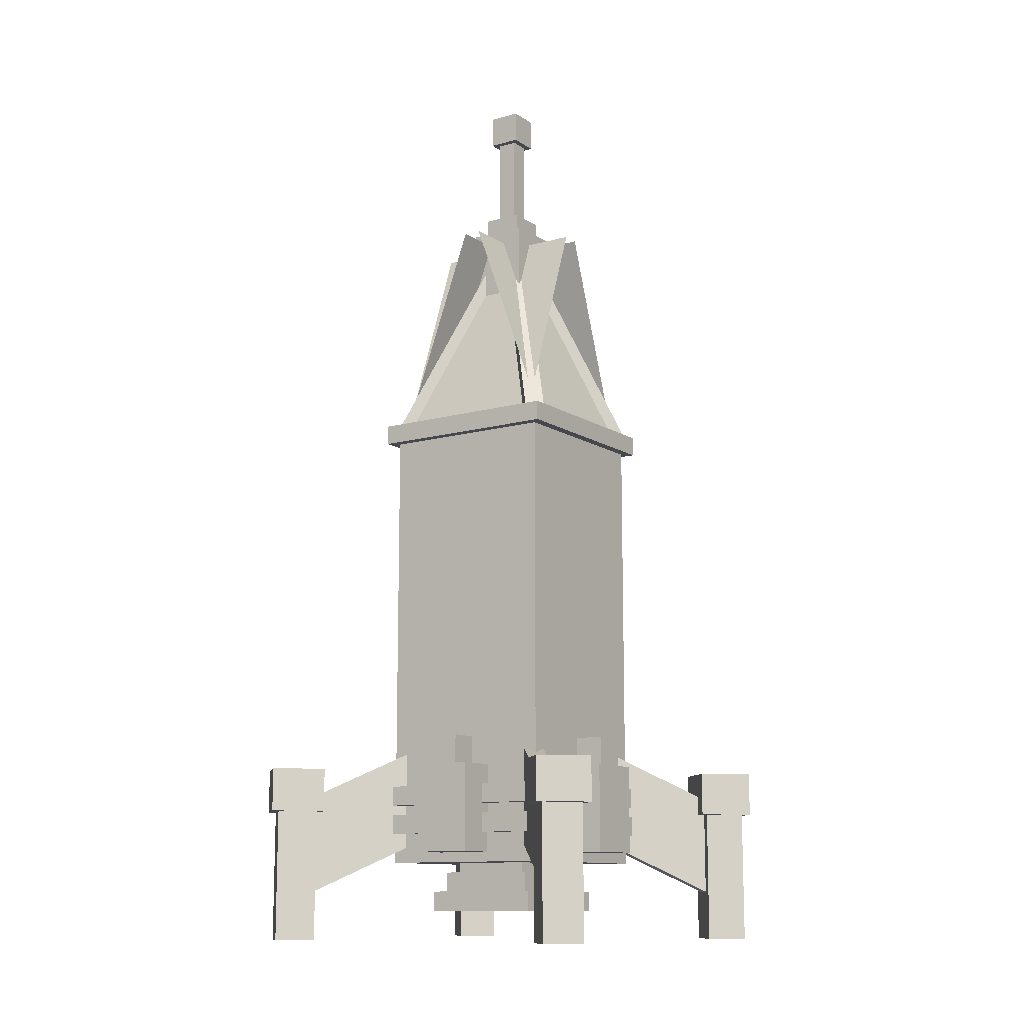
<metadata>
{"format":"obj","ext":"obj","renderer":"f3d","projection":"perspective","resolution":1024,"background":"white","views":[{"elev":-11.7,"azim":-56.0,"up":"+Y"}]}
</metadata>
<code>
o cube
v -0.75 1.25 -0.0625
v -0.75 1.062 -0.0625
v -0.75 1.25 0.0625
v -0.75 1.062 0.0625
v -0.5625 1.25 0.0625
v -0.5625 1.062 0.0625
v -0.5625 1.25 -0.0625
v -0.5625 1.062 -0.0625
f 1 2 3
f 2 4 3
f 5 6 7
f 6 8 7
f 5 7 3
f 7 1 3
f 8 6 2
f 6 4 2
f 7 8 1
f 8 2 1
f 3 4 5
f 4 6 5
o body
v -0.5624 3.375 0.5625
v -0.5624 0.4375 0.5625
v -0.5624 3.375 -0.5625
v -0.5624 0.4375 -0.5625
v -0.5625 3.375 -0.5625
v -0.5625 0.4375 -0.5625
v -0.5625 3.375 0.5625
v -0.5625 0.4375 0.5625
f 9 10 11
f 10 12 11
f 13 14 15
f 14 16 15
f 13 15 11
f 15 9 11
f 16 14 10
f 14 12 10
f 15 16 9
f 16 10 9
f 11 12 13
f 12 14 13
o cube.000
v -0.5576 1.157 -0.4693
v -1.158 0.7611 -1.07
v -0.3896 0.6475 -0.3012
v -0.9904 0.2513 -0.902
v -0.3012 0.6475 -0.3896
v -0.902 0.2513 -0.9904
v -0.4693 1.157 -0.5576
v -1.07 0.7611 -1.158
f 17 18 19
f 18 20 19
f 21 22 23
f 22 24 23
f 21 23 19
f 23 17 19
f 24 22 18
f 22 20 18
f 23 24 17
f 24 18 17
f 19 20 21
f 20 22 21
o cube.001
v -1.212 1 -1.035
v -1.212 -0.0625 -1.035
v -1.035 1 -0.858
v -1.035 -0.0625 -0.858
v -0.858 1 -1.035
v -0.858 -0.0625 -1.035
v -1.035 1 -1.212
v -1.035 -0.0625 -1.212
f 25 26 27
f 26 28 27
f 29 30 31
f 30 32 31
f 29 31 27
f 31 25 27
f 32 30 26
f 30 28 26
f 31 32 25
f 32 26 25
f 27 28 29
f 28 30 29
o cube.002
v -0.4693 1.157 0.5576
v -1.07 0.7611 1.158
v -0.3012 0.6475 0.3896
v -0.902 0.2513 0.9904
v -0.3896 0.6475 0.3012
v -0.9904 0.2513 0.902
v -0.5576 1.157 0.4693
v -1.158 0.7611 1.07
f 33 34 35
f 34 36 35
f 37 38 39
f 38 40 39
f 37 39 35
f 39 33 35
f 40 38 34
f 38 36 34
f 39 40 33
f 40 34 33
f 35 36 37
f 36 38 37
o cube.003
v -1.035 1 1.212
v -1.035 -0.0625 1.212
v -0.858 1 1.035
v -0.858 -0.0625 1.035
v -1.035 1 0.858
v -1.035 -0.0625 0.858
v -1.212 1 1.035
v -1.212 -0.0625 1.035
f 41 42 43
f 42 44 43
f 45 46 47
f 46 48 47
f 45 47 43
f 47 41 43
f 48 46 42
f 46 44 42
f 47 48 41
f 48 42 41
f 43 44 45
f 44 46 45
o cube.004
v 0.4693 1.157 -0.5576
v 1.07 0.7611 -1.158
v 0.3012 0.6475 -0.3896
v 0.902 0.2513 -0.9904
v 0.3896 0.6475 -0.3012
v 0.9904 0.2513 -0.902
v 0.5576 1.157 -0.4693
v 1.158 0.7611 -1.07
f 49 50 51
f 50 52 51
f 53 54 55
f 54 56 55
f 53 55 51
f 55 49 51
f 56 54 50
f 54 52 50
f 55 56 49
f 56 50 49
f 51 52 53
f 52 54 53
o cube.005
v 1.035 1 -1.212
v 1.035 -0.0625 -1.212
v 0.858 1 -1.035
v 0.858 -0.0625 -1.035
v 1.035 1 -0.858
v 1.035 -0.0625 -0.858
v 1.212 1 -1.035
v 1.212 -0.0625 -1.035
f 57 58 59
f 58 60 59
f 61 62 63
f 62 64 63
f 61 63 59
f 63 57 59
f 64 62 58
f 62 60 58
f 63 64 57
f 64 58 57
f 59 60 61
f 60 62 61
o cube.006
v 0.5576 1.157 0.4693
v 1.158 0.7611 1.07
v 0.3896 0.6475 0.3012
v 0.9904 0.2513 0.902
v 0.3012 0.6475 0.3896
v 0.902 0.2513 0.9904
v 0.4693 1.157 0.5576
v 1.07 0.7611 1.158
f 65 66 67
f 66 68 67
f 69 70 71
f 70 72 71
f 69 71 67
f 71 65 67
f 72 70 66
f 70 68 66
f 71 72 65
f 72 66 65
f 67 68 69
f 68 70 69
o cube.007
v 1.212 1 1.035
v 1.212 -0.0625 1.035
v 1.035 1 0.858
v 1.035 -0.0625 0.858
v 0.858 1 1.035
v 0.858 -0.0625 1.035
v 1.035 1 1.212
v 1.035 -0.0625 1.212
f 73 74 75
f 74 76 75
f 77 78 79
f 78 80 79
f 77 79 75
f 79 73 75
f 80 78 74
f 78 76 74
f 79 80 73
f 80 74 73
f 75 76 77
f 76 78 77
o cube.008
v 0.5 4.779 0.05568
v 0.5 3.369 0.5687
v 0.5 4.779 0.05562
v 0.5 3.369 0.5686
v -0.5 4.779 0.05562
v -0.5 3.369 0.5686
v -0.5 4.779 0.05568
v -0.5 3.369 0.5687
f 81 82 83
f 82 84 83
f 85 86 87
f 86 88 87
f 85 87 83
f 87 81 83
f 88 86 82
f 86 84 82
f 87 88 81
f 88 82 81
f 83 84 85
f 84 86 85
o cube.009
v 0.05567 4.779 -0.5
v 0.5687 3.369 -0.5
v 0.05562 4.779 -0.5
v 0.5686 3.369 -0.5
v 0.05562 4.779 0.5
v 0.5686 3.369 0.5
v 0.05567 4.779 0.5
v 0.5687 3.369 0.5
f 89 90 91
f 90 92 91
f 93 94 95
f 94 96 95
f 93 95 91
f 95 89 91
f 96 94 90
f 94 92 90
f 95 96 89
f 96 90 89
f 91 92 93
f 92 94 93
o cube.010
v -0.5 4.779 -0.05567
v -0.5 3.369 -0.5687
v -0.5 4.779 -0.05561
v -0.5 3.369 -0.5686
v 0.5 4.779 -0.05561
v 0.5 3.369 -0.5686
v 0.5 4.779 -0.05567
v 0.5 3.369 -0.5687
f 97 98 99
f 98 100 99
f 101 102 103
f 102 104 103
f 101 103 99
f 103 97 99
f 104 102 98
f 102 100 98
f 103 104 97
f 104 98 97
f 99 100 101
f 100 102 101
o cube.011
v -0.05567 4.779 0.5
v -0.5687 3.369 0.5
v -0.05562 4.779 0.5
v -0.5686 3.369 0.5
v -0.05562 4.779 -0.5
v -0.5686 3.369 -0.5
v -0.05567 4.779 -0.5
v -0.5687 3.369 -0.5
f 105 106 107
f 106 108 107
f 109 110 111
f 110 112 111
f 109 111 107
f 111 105 107
f 112 110 106
f 110 108 106
f 111 112 105
f 112 106 105
f 107 108 109
f 108 110 109
o cube.012
v 0.09602 4.833 0.007629
v -0.455 3.337 -0.5433
v 0.01761 4.891 -0.07077
v -0.5334 3.394 -0.6218
v -0.07077 4.891 0.01762
v -0.6218 3.394 -0.5334
v 0.007629 4.833 0.09602
v -0.5433 3.337 -0.455
f 113 114 115
f 114 116 115
f 117 118 119
f 118 120 119
f 117 119 115
f 119 113 115
f 120 118 114
f 118 116 114
f 119 120 113
f 120 114 113
f 115 116 117
f 116 118 117
o cube.013
v -0.09602 4.833 -0.007628
v 0.455 3.337 0.5433
v -0.01761 4.891 0.07077
v 0.5334 3.394 0.6218
v 0.07077 4.891 -0.01761
v 0.6218 3.394 0.5334
v -0.007629 4.833 -0.09602
v 0.5433 3.337 0.455
f 121 122 123
f 122 124 123
f 125 126 127
f 126 128 127
f 125 127 123
f 127 121 123
f 128 126 122
f 126 124 122
f 127 128 121
f 128 122 121
f 123 124 125
f 124 126 125
o cube.014
v 0.007629 4.833 -0.09602
v -0.5433 3.337 0.455
v -0.07077 4.891 -0.01761
v -0.6218 3.394 0.5334
v 0.01761 4.891 0.07077
v -0.5334 3.394 0.6218
v 0.09602 4.833 -0.007628
v -0.455 3.337 0.5433
f 129 130 131
f 130 132 131
f 133 134 135
f 134 136 135
f 133 135 131
f 135 129 131
f 136 134 130
f 134 132 130
f 135 136 129
f 136 130 129
f 131 132 133
f 132 134 133
o cube.015
v -0.007629 4.833 0.09602
v 0.5433 3.337 -0.455
v 0.07077 4.891 0.01762
v 0.6218 3.394 -0.5334
v -0.01761 4.891 -0.07077
v 0.5334 3.394 -0.6218
v -0.09602 4.833 0.007629
v 0.455 3.337 -0.5433
f 137 138 139
f 138 140 139
f 141 142 143
f 142 144 143
f 141 143 139
f 143 137 139
f 144 142 138
f 142 140 138
f 143 144 137
f 144 138 137
f 139 140 141
f 140 142 141
o cube.016
v 0.125 5 0.125
v 0.125 4.875 0.125
v 0.125 5 -0.125
v 0.125 4.875 -0.125
v -0.125 5 -0.125
v -0.125 4.875 -0.125
v -0.125 5 0.125
v -0.125 4.875 0.125
f 145 146 147
f 146 148 147
f 149 150 151
f 150 152 151
f 149 151 147
f 151 145 147
f 152 150 146
f 150 148 146
f 151 152 145
f 152 146 145
f 147 148 149
f 148 150 149
o cube.017
v 0.1016 5.789 0.1016
v 0.1016 5.586 0.1016
v 0.1016 5.789 -0.1016
v 0.1016 5.586 -0.1016
v -0.1016 5.789 -0.1016
v -0.1016 5.586 -0.1016
v -0.1016 5.789 0.1016
v -0.1016 5.586 0.1016
f 153 154 155
f 154 156 155
f 157 158 159
f 158 160 159
f 157 159 155
f 159 153 155
f 160 158 154
f 158 156 154
f 159 160 153
f 160 154 153
f 155 156 157
f 156 158 157
o cube.018
v 0.0625 5.75 0.0625
v 0.0625 4.938 0.0625
v 0.0625 5.75 -0.0625
v 0.0625 4.938 -0.0625
v -0.0625 5.75 -0.0625
v -0.0625 4.938 -0.0625
v -0.0625 5.75 0.0625
v -0.0625 4.938 0.0625
f 161 162 163
f 162 164 163
f 165 166 167
f 166 168 167
f 165 167 163
f 167 161 163
f 168 166 162
f 166 164 162
f 167 168 161
f 168 162 161
f 163 164 165
f 164 166 165
o cube.019
v 0.1875 4.875 0.1875
v 0.1875 4.375 0.1875
v 0.1875 4.875 -0.1875
v 0.1875 4.375 -0.1875
v -0.1875 4.875 -0.1875
v -0.1875 4.375 -0.1875
v -0.1875 4.875 0.1875
v -0.1875 4.375 0.1875
f 169 170 171
f 170 172 171
f 173 174 175
f 174 176 175
f 173 175 171
f 175 169 171
f 176 174 170
f 174 172 170
f 175 176 169
f 176 170 169
f 171 172 173
f 172 174 173
o cube.020
v 0.625 0.75 0.625
v 0.625 0.625 0.625
v 0.625 0.75 -0.625
v 0.625 0.625 -0.625
v -0.625 0.75 -0.625
v -0.625 0.625 -0.625
v -0.625 0.75 0.625
v -0.625 0.625 0.625
f 177 178 179
f 178 180 179
f 181 182 183
f 182 184 183
f 181 183 179
f 183 177 179
f 184 182 178
f 182 180 178
f 183 184 177
f 184 178 177
f 179 180 181
f 180 182 181
o cube.021
v 0.625 0.9375 0.625
v 0.625 0.8125 0.625
v 0.625 0.9375 -0.625
v 0.625 0.8125 -0.625
v -0.625 0.9375 -0.625
v -0.625 0.8125 -0.625
v -0.625 0.9375 0.625
v -0.625 0.8125 0.625
f 185 186 187
f 186 188 187
f 189 190 191
f 190 192 191
f 189 191 187
f 191 185 187
f 192 190 186
f 190 188 186
f 191 192 185
f 192 186 185
f 187 188 189
f 188 190 189
o cube.022
v 0.375 2.625 -0.5312
v 0.375 1.875 -0.5312
v 0.375 2.625 -0.5938
v 0.375 1.875 -0.5938
v -0.375 2.625 -0.5938
v -0.375 1.875 -0.5938
v -0.375 2.625 -0.5312
v -0.375 1.875 -0.5312
f 193 194 195
f 194 196 195
f 197 198 199
f 198 200 199
f 197 199 195
f 199 193 195
f 200 198 194
f 198 196 194
f 199 200 193
f 200 194 193
f 195 196 197
f 196 198 197
o cube.023
v 0.8125 1.062 0.1875
v 0.8125 0.5 0.1875
v 0.8125 1.062 -0.1875
v 0.8125 0.5 -0.1875
v 0.5625 1.062 -0.1875
v 0.5625 0.5 -0.1875
v 0.5625 1.062 0.1875
v 0.5625 0.5 0.1875
f 201 202 203
f 202 204 203
f 205 206 207
f 206 208 207
f 205 207 203
f 207 201 203
f 208 206 202
f 206 204 202
f 207 208 201
f 208 202 201
f 203 204 205
f 204 206 205
o cube.024
v -0.8125 1.062 -0.1875
v -0.8125 0.5 -0.1875
v -0.8125 1.062 0.1875
v -0.8125 0.5 0.1875
v -0.5625 1.062 0.1875
v -0.5625 0.5 0.1875
v -0.5625 1.062 -0.1875
v -0.5625 0.5 -0.1875
f 209 210 211
f 210 212 211
f 213 214 215
f 214 216 215
f 213 215 211
f 215 209 211
f 216 214 210
f 214 212 210
f 215 216 209
f 216 210 209
f 211 212 213
f 212 214 213
o cube.025
v 0.75 1.25 0.0625
v 0.75 1.062 0.0625
v 0.75 1.25 -0.0625
v 0.75 1.062 -0.0625
v 0.5625 1.25 -0.0625
v 0.5625 1.062 -0.0625
v 0.5625 1.25 0.0625
v 0.5625 1.062 0.0625
f 217 218 219
f 218 220 219
f 221 222 223
f 222 224 223
f 221 223 219
f 223 217 219
f 224 222 218
f 222 220 218
f 223 224 217
f 224 218 217
f 219 220 221
f 220 222 221
o cube.026
v -1.273 1.044 -1.035
v -1.273 0.7688 -1.035
v -1.035 1.044 -0.7961
v -1.035 0.7688 -0.7961
v -0.7961 1.044 -1.035
v -0.7961 0.7688 -1.035
v -1.035 1.044 -1.273
v -1.035 0.7688 -1.273
f 225 226 227
f 226 228 227
f 229 230 231
f 230 232 231
f 229 231 227
f 231 225 227
f 232 230 226
f 230 228 226
f 231 232 225
f 232 226 225
f 227 228 229
f 228 230 229
o cube.027
v -1.035 1.044 1.273
v -1.035 0.7688 1.273
v -0.7961 1.044 1.035
v -0.7961 0.7688 1.035
v -1.035 1.044 0.7961
v -1.035 0.7688 0.7961
v -1.273 1.044 1.035
v -1.273 0.7688 1.035
f 233 234 235
f 234 236 235
f 237 238 239
f 238 240 239
f 237 239 235
f 239 233 235
f 240 238 234
f 238 236 234
f 239 240 233
f 240 234 233
f 235 236 237
f 236 238 237
o cube.028
v 1.035 1.044 -1.273
v 1.035 0.7688 -1.273
v 0.7961 1.044 -1.035
v 0.7961 0.7688 -1.035
v 1.035 1.044 -0.7961
v 1.035 0.7688 -0.7961
v 1.273 1.044 -1.035
v 1.273 0.7688 -1.035
f 241 242 243
f 242 244 243
f 245 246 247
f 246 248 247
f 245 247 243
f 247 241 243
f 248 246 242
f 246 244 242
f 247 248 241
f 248 242 241
f 243 244 245
f 244 246 245
o cube.029
v 1.273 1.044 1.035
v 1.273 0.7688 1.035
v 1.035 1.044 0.7961
v 1.035 0.7688 0.7961
v 0.7961 1.044 1.035
v 0.7961 0.7688 1.035
v 1.035 1.044 1.273
v 1.035 0.7688 1.273
f 249 250 251
f 250 252 251
f 253 254 255
f 254 256 255
f 253 255 251
f 255 249 251
f 256 254 250
f 254 252 250
f 255 256 249
f 256 250 249
f 251 252 253
f 252 254 253
o cube.030
v 0.25 2 -0.5312
v 0.25 2 -0.5312
v 0.25 2 -0.5938
v 0.25 2 -0.5938
v -0.25 2 -0.5938
v -0.25 2 -0.5938
v -0.25 2 -0.5312
v -0.25 2 -0.5312
f 257 258 259
f 258 260 259
f 261 262 263
f 262 264 263
f 261 263 259
f 263 257 259
f 264 262 258
f 262 260 258
f 263 264 257
f 264 258 257
f 259 260 261
f 260 262 261
o body.000
v 0.5625 0.5625 0.5625
v 0.5625 0.4375 0.5625
v 0.5625 0.5625 -0.5625
v 0.5625 0.4375 -0.5625
v -0.5625 0.5625 -0.5625
v -0.5625 0.4375 -0.5625
v -0.5625 0.5625 0.5625
v -0.5625 0.4375 0.5625
f 265 266 267
f 266 268 267
f 269 270 271
f 270 272 271
f 269 271 267
f 271 265 267
f 272 270 266
f 270 268 266
f 271 272 265
f 272 266 265
f 267 268 269
f 268 270 269
o cube.031
v 0.625 3.438 0.625
v 0.625 3.312 0.625
v 0.625 3.438 -0.625
v 0.625 3.312 -0.625
v -0.625 3.438 -0.625
v -0.625 3.312 -0.625
v -0.625 3.438 0.625
v -0.625 3.312 0.625
f 273 274 275
f 274 276 275
f 277 278 279
f 278 280 279
f 277 279 275
f 279 273 275
f 280 278 274
f 278 276 274
f 279 280 273
f 280 274 273
f 275 276 277
f 276 278 277
o cube.032
v 0.0625 1.25 -0.75
v 0.0625 1.062 -0.75
v -0.0625 1.25 -0.75
v -0.0625 1.062 -0.75
v -0.0625 1.25 -0.5625
v -0.0625 1.062 -0.5625
v 0.0625 1.25 -0.5625
v 0.0625 1.062 -0.5625
f 281 282 283
f 282 284 283
f 285 286 287
f 286 288 287
f 285 287 283
f 287 281 283
f 288 286 282
f 286 284 282
f 287 288 281
f 288 282 281
f 283 284 285
f 284 286 285
o cube.033
v 0.1875 1.062 -0.8125
v 0.1875 0.5 -0.8125
v -0.1875 1.062 -0.8125
v -0.1875 0.5 -0.8125
v -0.1875 1.062 -0.5625
v -0.1875 0.5 -0.5625
v 0.1875 1.062 -0.5625
v 0.1875 0.5 -0.5625
f 289 290 291
f 290 292 291
f 293 294 295
f 294 296 295
f 293 295 291
f 295 289 291
f 296 294 290
f 294 292 290
f 295 296 289
f 296 290 289
f 291 292 293
f 292 294 293
o cube.034
v -0.0625 1.25 0.75
v -0.0625 1.062 0.75
v 0.0625 1.25 0.75
v 0.0625 1.062 0.75
v 0.0625 1.25 0.5625
v 0.0625 1.062 0.5625
v -0.0625 1.25 0.5625
v -0.0625 1.062 0.5625
f 297 298 299
f 298 300 299
f 301 302 303
f 302 304 303
f 301 303 299
f 303 297 299
f 304 302 298
f 302 300 298
f 303 304 297
f 304 298 297
f 299 300 301
f 300 302 301
o cube.035
v -0.1875 1.062 0.8125
v -0.1875 0.5 0.8125
v 0.1875 1.062 0.8125
v 0.1875 0.5 0.8125
v 0.1875 1.062 0.5625
v 0.1875 0.5 0.5625
v -0.1875 1.062 0.5625
v -0.1875 0.5 0.5625
f 305 306 307
f 306 308 307
f 309 310 311
f 310 312 311
f 309 311 307
f 311 305 307
f 312 310 306
f 310 308 306
f 311 312 305
f 312 306 305
f 307 308 309
f 308 310 309
o body.001
v 0.5625 3.375 -0.5624
v 0.5625 0.4375 -0.5624
v 0.5625 3.375 -0.5625
v 0.5625 0.4375 -0.5625
v -0.5625 3.375 -0.5625
v -0.5625 0.4375 -0.5625
v -0.5625 3.375 -0.5624
v -0.5625 0.4375 -0.5624
f 313 314 315
f 314 316 315
f 317 318 319
f 318 320 319
f 317 319 315
f 319 313 315
f 320 318 314
f 318 316 314
f 319 320 313
f 320 314 313
f 315 316 317
f 316 318 317
o body.002
v 0.5626 3.375 0.5625
v 0.5626 0.4375 0.5625
v 0.5626 3.375 -0.5625
v 0.5626 0.4375 -0.5625
v 0.5625 3.375 -0.5625
v 0.5625 0.4375 -0.5625
v 0.5625 3.375 0.5625
v 0.5625 0.4375 0.5625
f 321 322 323
f 322 324 323
f 325 326 327
f 326 328 327
f 325 327 323
f 327 321 323
f 328 326 322
f 326 324 322
f 327 328 321
f 328 322 321
f 323 324 325
f 324 326 325
o body.003
v 0.5625 3.375 0.5626
v 0.5625 0.4375 0.5626
v 0.5625 3.375 0.5625
v 0.5625 0.4375 0.5625
v -0.5625 3.375 0.5625
v -0.5625 0.4375 0.5625
v -0.5625 3.375 0.5626
v -0.5625 0.4375 0.5626
f 329 330 331
f 330 332 331
f 333 334 335
f 334 336 335
f 333 335 331
f 335 329 331
f 336 334 330
f 334 332 330
f 335 336 329
f 336 330 329
f 331 332 333
f 332 334 333
o cube.036
v -0.2499 2.5 -0.5312
v -0.2499 2 -0.5312
v -0.2499 2.5 -0.5938
v -0.2499 2 -0.5938
v -0.25 2.5 -0.5938
v -0.25 2 -0.5938
v -0.25 2.5 -0.5312
v -0.25 2 -0.5312
f 337 338 339
f 338 340 339
f 341 342 343
f 342 344 343
f 341 343 339
f 343 337 339
f 344 342 338
f 342 340 338
f 343 344 337
f 344 338 337
f 339 340 341
f 340 342 341
o cube.037
v 0.2501 2.5 -0.5312
v 0.2501 2 -0.5312
v 0.2501 2.5 -0.5938
v 0.2501 2 -0.5938
v 0.25 2.5 -0.5938
v 0.25 2 -0.5938
v 0.25 2.5 -0.5312
v 0.25 2 -0.5312
f 345 346 347
f 346 348 347
f 349 350 351
f 350 352 351
f 349 351 347
f 351 345 347
f 352 350 346
f 350 348 346
f 351 352 345
f 352 346 345
f 347 348 349
f 348 350 349
o cube.038
v 0.25 2.5 -0.5312
v 0.25 2.5 -0.5312
v 0.25 2.5 -0.5938
v 0.25 2.5 -0.5938
v -0.25 2.5 -0.5938
v -0.25 2.5 -0.5938
v -0.25 2.5 -0.5312
v -0.25 2.5 -0.5312
f 353 354 355
f 354 356 355
f 357 358 359
f 358 360 359
f 357 359 355
f 359 353 355
f 360 358 354
f 358 356 354
f 359 360 353
f 360 354 353
f 355 356 357
f 356 358 357
o cube.039
v 0.375 0.25 -0.3749
v 0.375 0.125 -0.3749
v 0.375 0.25 -0.375
v 0.375 0.125 -0.375
v -0.375 0.25 -0.375
v -0.375 0.125 -0.375
v -0.375 0.25 -0.3749
v -0.375 0.125 -0.3749
f 361 362 363
f 362 364 363
f 365 366 367
f 366 368 367
f 365 367 363
f 367 361 363
f 368 366 362
f 366 364 362
f 367 368 361
f 368 362 361
f 363 364 365
f 364 366 365
o cube.040
v -0.3124 0.375 0.3125
v -0.3124 0.25 0.3125
v -0.3124 0.375 -0.3125
v -0.3124 0.25 -0.3125
v -0.3125 0.375 -0.3125
v -0.3125 0.25 -0.3125
v -0.3125 0.375 0.3125
v -0.3125 0.25 0.3125
f 369 370 371
f 370 372 371
f 373 374 375
f 374 376 375
f 373 375 371
f 375 369 371
f 376 374 370
f 374 372 370
f 375 376 369
f 376 370 369
f 371 372 373
f 372 374 373
o cube.041
v -0.2499 0.4375 0.25
v -0.2499 0.375 0.25
v -0.2499 0.4375 -0.25
v -0.2499 0.375 -0.25
v -0.25 0.4375 -0.25
v -0.25 0.375 -0.25
v -0.25 0.4375 0.25
v -0.25 0.375 0.25
f 377 378 379
f 378 380 379
f 381 382 383
f 382 384 383
f 381 383 379
f 383 377 379
f 384 382 378
f 382 380 378
f 383 384 377
f 384 378 377
f 379 380 381
f 380 382 381
o cube.042
v -0.3749 0.25 0.375
v -0.3749 0.125 0.375
v -0.3749 0.25 -0.375
v -0.3749 0.125 -0.375
v -0.375 0.25 -0.375
v -0.375 0.125 -0.375
v -0.375 0.25 0.375
v -0.375 0.125 0.375
f 385 386 387
f 386 388 387
f 389 390 391
f 390 392 391
f 389 391 387
f 391 385 387
f 392 390 386
f 390 388 386
f 391 392 385
f 392 386 385
f 387 388 389
f 388 390 389
o cube.043
v 0.3751 0.25 0.375
v 0.3751 0.125 0.375
v 0.3751 0.25 -0.375
v 0.3751 0.125 -0.375
v 0.375 0.25 -0.375
v 0.375 0.125 -0.375
v 0.375 0.25 0.375
v 0.375 0.125 0.375
f 393 394 395
f 394 396 395
f 397 398 399
f 398 400 399
f 397 399 395
f 399 393 395
f 400 398 394
f 398 396 394
f 399 400 393
f 400 394 393
f 395 396 397
f 396 398 397
o cube.044
v 0.375 0.25 0.3751
v 0.375 0.125 0.3751
v 0.375 0.25 0.375
v 0.375 0.125 0.375
v -0.375 0.25 0.375
v -0.375 0.125 0.375
v -0.375 0.25 0.3751
v -0.375 0.125 0.3751
f 401 402 403
f 402 404 403
f 405 406 407
f 406 408 407
f 405 407 403
f 407 401 403
f 408 406 402
f 406 404 402
f 407 408 401
f 408 402 401
f 403 404 405
f 404 406 405
o cube.045
v 0.3125 0.375 -0.3124
v 0.3125 0.25 -0.3124
v 0.3125 0.375 -0.3125
v 0.3125 0.25 -0.3125
v -0.3125 0.375 -0.3125
v -0.3125 0.25 -0.3125
v -0.3125 0.375 -0.3124
v -0.3125 0.25 -0.3124
f 409 410 411
f 410 412 411
f 413 414 415
f 414 416 415
f 413 415 411
f 415 409 411
f 416 414 410
f 414 412 410
f 415 416 409
f 416 410 409
f 411 412 413
f 412 414 413
o cube.046
v 0.3125 0.375 0.3126
v 0.3125 0.25 0.3126
v 0.3125 0.375 0.3125
v 0.3125 0.25 0.3125
v -0.3125 0.375 0.3125
v -0.3125 0.25 0.3125
v -0.3125 0.375 0.3126
v -0.3125 0.25 0.3126
f 417 418 419
f 418 420 419
f 421 422 423
f 422 424 423
f 421 423 419
f 423 417 419
f 424 422 418
f 422 420 418
f 423 424 417
f 424 418 417
f 419 420 421
f 420 422 421
o cube.047
v 0.3126 0.375 0.3125
v 0.3126 0.25 0.3125
v 0.3126 0.375 -0.3125
v 0.3126 0.25 -0.3125
v 0.3125 0.375 -0.3125
v 0.3125 0.25 -0.3125
v 0.3125 0.375 0.3125
v 0.3125 0.25 0.3125
f 425 426 427
f 426 428 427
f 429 430 431
f 430 432 431
f 429 431 427
f 431 425 427
f 432 430 426
f 430 428 426
f 431 432 425
f 432 426 425
f 427 428 429
f 428 430 429
o cube.048
v 0.25 0.4375 -0.2499
v 0.25 0.375 -0.2499
v 0.25 0.4375 -0.25
v 0.25 0.375 -0.25
v -0.25 0.4375 -0.25
v -0.25 0.375 -0.25
v -0.25 0.4375 -0.2499
v -0.25 0.375 -0.2499
f 433 434 435
f 434 436 435
f 437 438 439
f 438 440 439
f 437 439 435
f 439 433 435
f 440 438 434
f 438 436 434
f 439 440 433
f 440 434 433
f 435 436 437
f 436 438 437
o cube.049
v 0.25 0.4375 0.2501
v 0.25 0.375 0.2501
v 0.25 0.4375 0.25
v 0.25 0.375 0.25
v -0.25 0.4375 0.25
v -0.25 0.375 0.25
v -0.25 0.4375 0.2501
v -0.25 0.375 0.2501
f 441 442 443
f 442 444 443
f 445 446 447
f 446 448 447
f 445 447 443
f 447 441 443
f 448 446 442
f 446 444 442
f 447 448 441
f 448 442 441
f 443 444 445
f 444 446 445
o cube.050
v 0.2501 0.4375 0.25
v 0.2501 0.375 0.25
v 0.2501 0.4375 -0.25
v 0.2501 0.375 -0.25
v 0.25 0.4375 -0.25
v 0.25 0.375 -0.25
v 0.25 0.4375 0.25
v 0.25 0.375 0.25
f 449 450 451
f 450 452 451
f 453 454 455
f 454 456 455
f 453 455 451
f 455 449 451
f 456 454 450
f 454 452 450
f 455 456 449
f 456 450 449
f 451 452 453
f 452 454 453
o cube.051
v 0.375 0.2501 0.375
v 0.375 0.25 0.375
v 0.375 0.2501 -0.375
v 0.375 0.25 -0.375
v -0.375 0.2501 -0.375
v -0.375 0.25 -0.375
v -0.375 0.2501 0.375
v -0.375 0.25 0.375
f 457 458 459
f 458 460 459
f 461 462 463
f 462 464 463
f 461 463 459
f 463 457 459
f 464 462 458
f 462 460 458
f 463 464 457
f 464 458 457
f 459 460 461
f 460 462 461
o cube.052
v 0.3125 0.3751 0.3125
v 0.3125 0.375 0.3125
v 0.3125 0.3751 -0.3125
v 0.3125 0.375 -0.3125
v -0.3125 0.3751 -0.3125
v -0.3125 0.375 -0.3125
v -0.3125 0.3751 0.3125
v -0.3125 0.375 0.3125
f 465 466 467
f 466 468 467
f 469 470 471
f 470 472 471
f 469 471 467
f 471 465 467
f 472 470 466
f 470 468 466
f 471 472 465
f 472 466 465
f 467 468 469
f 468 470 469

</code>
